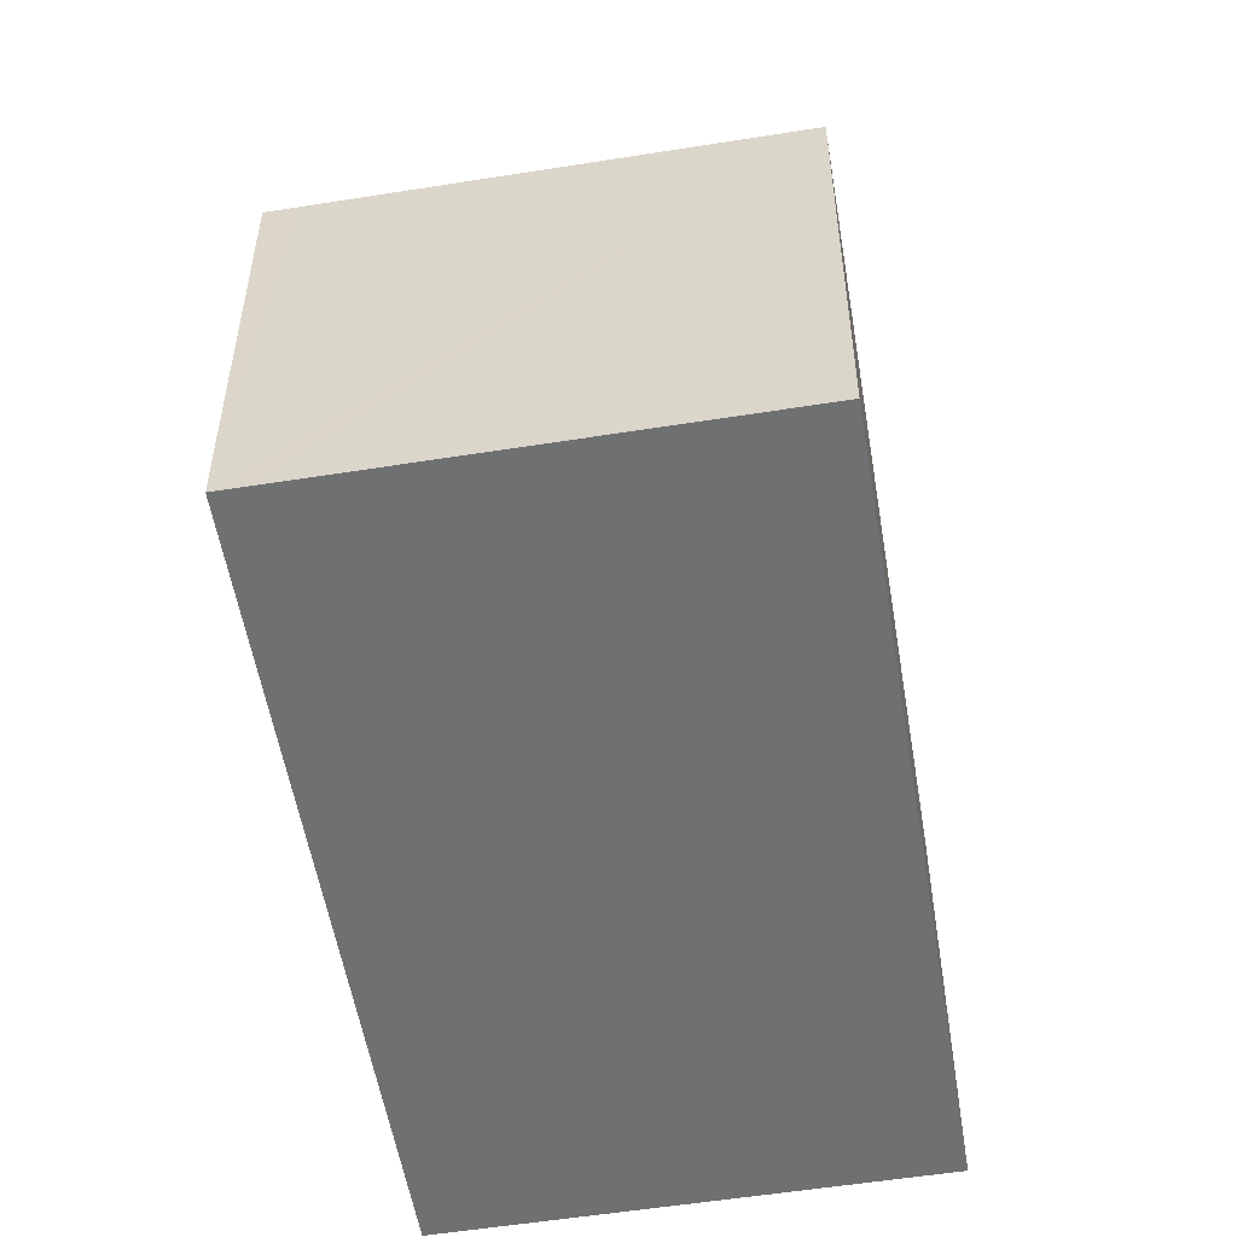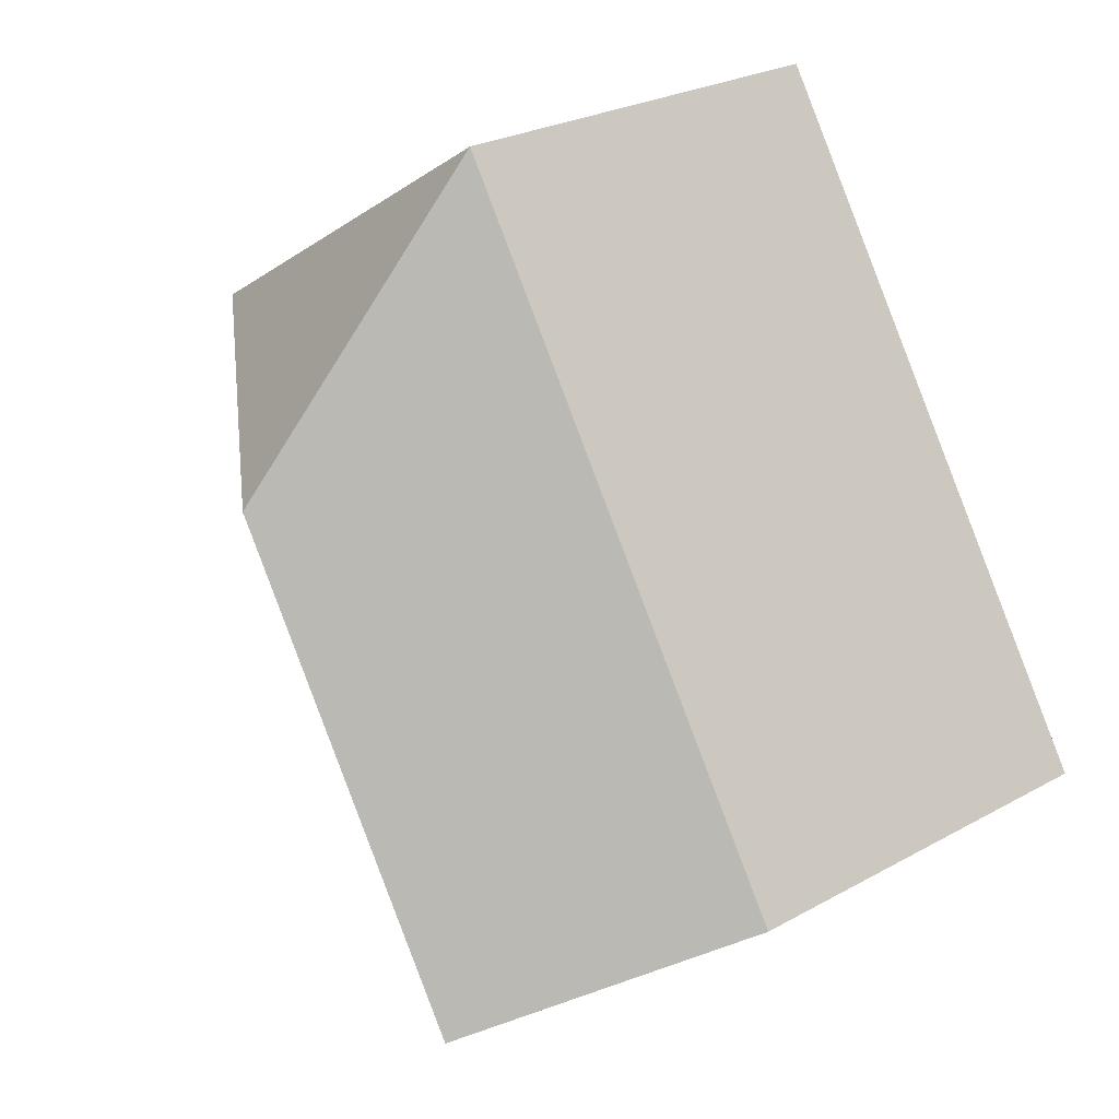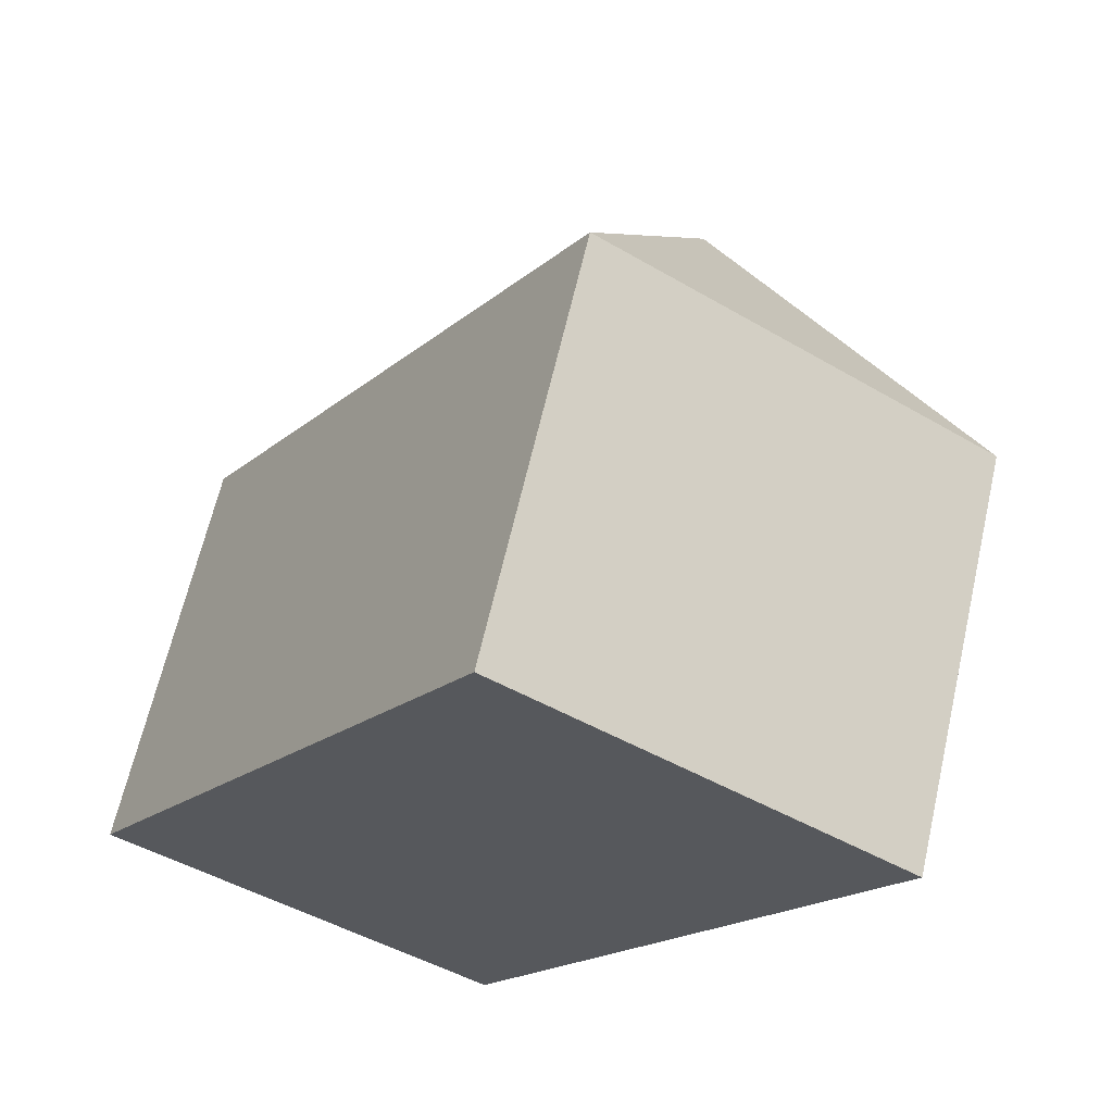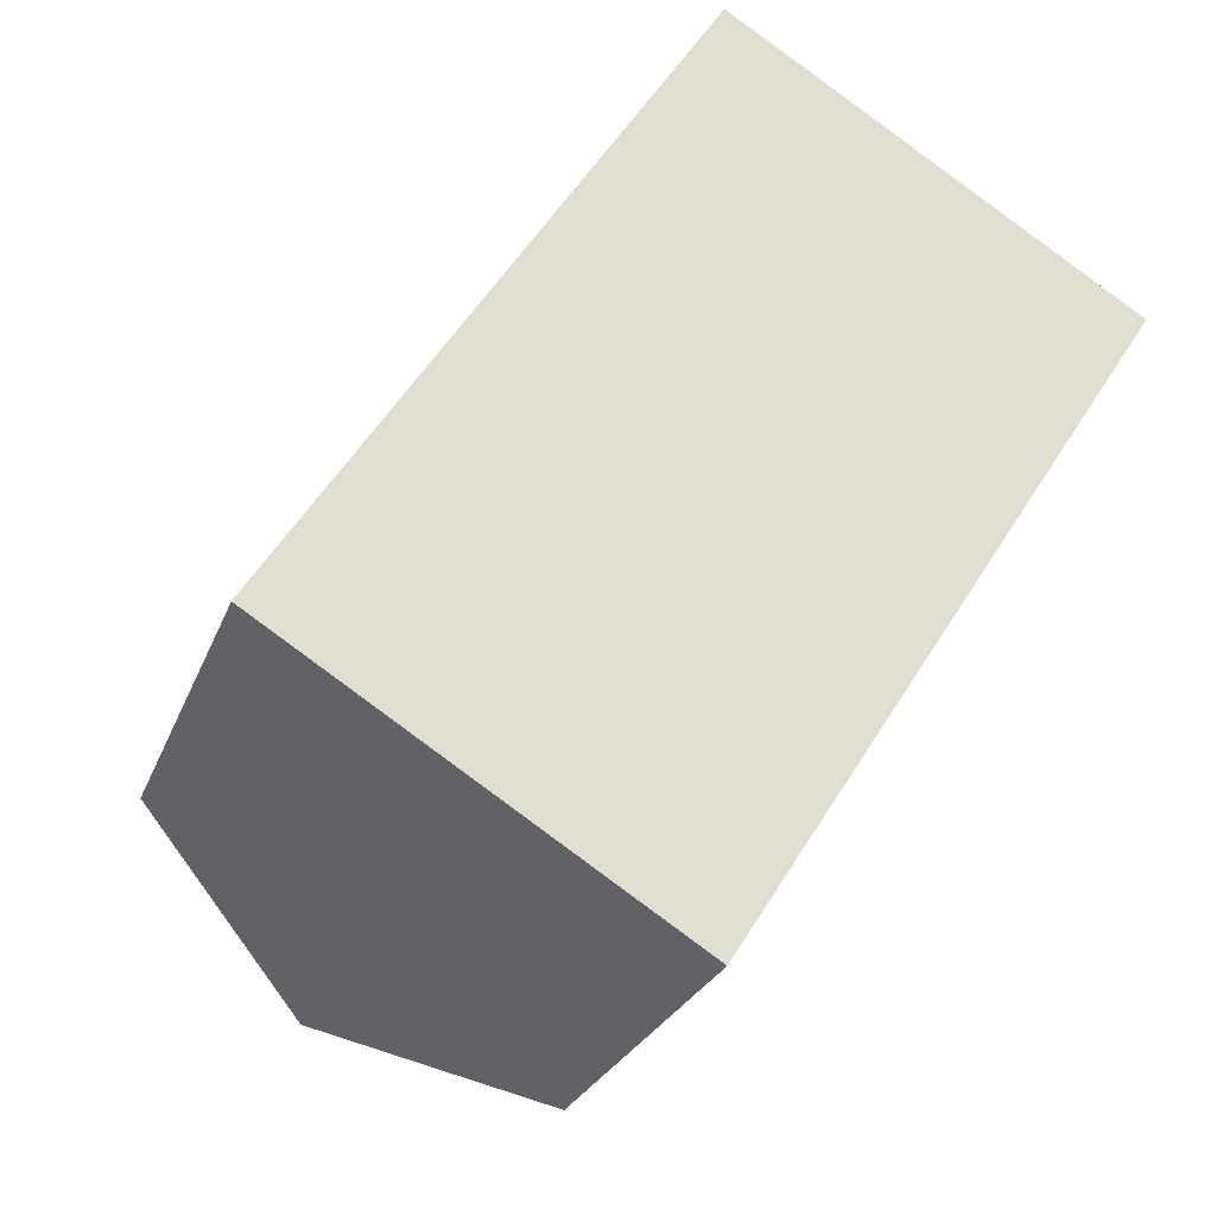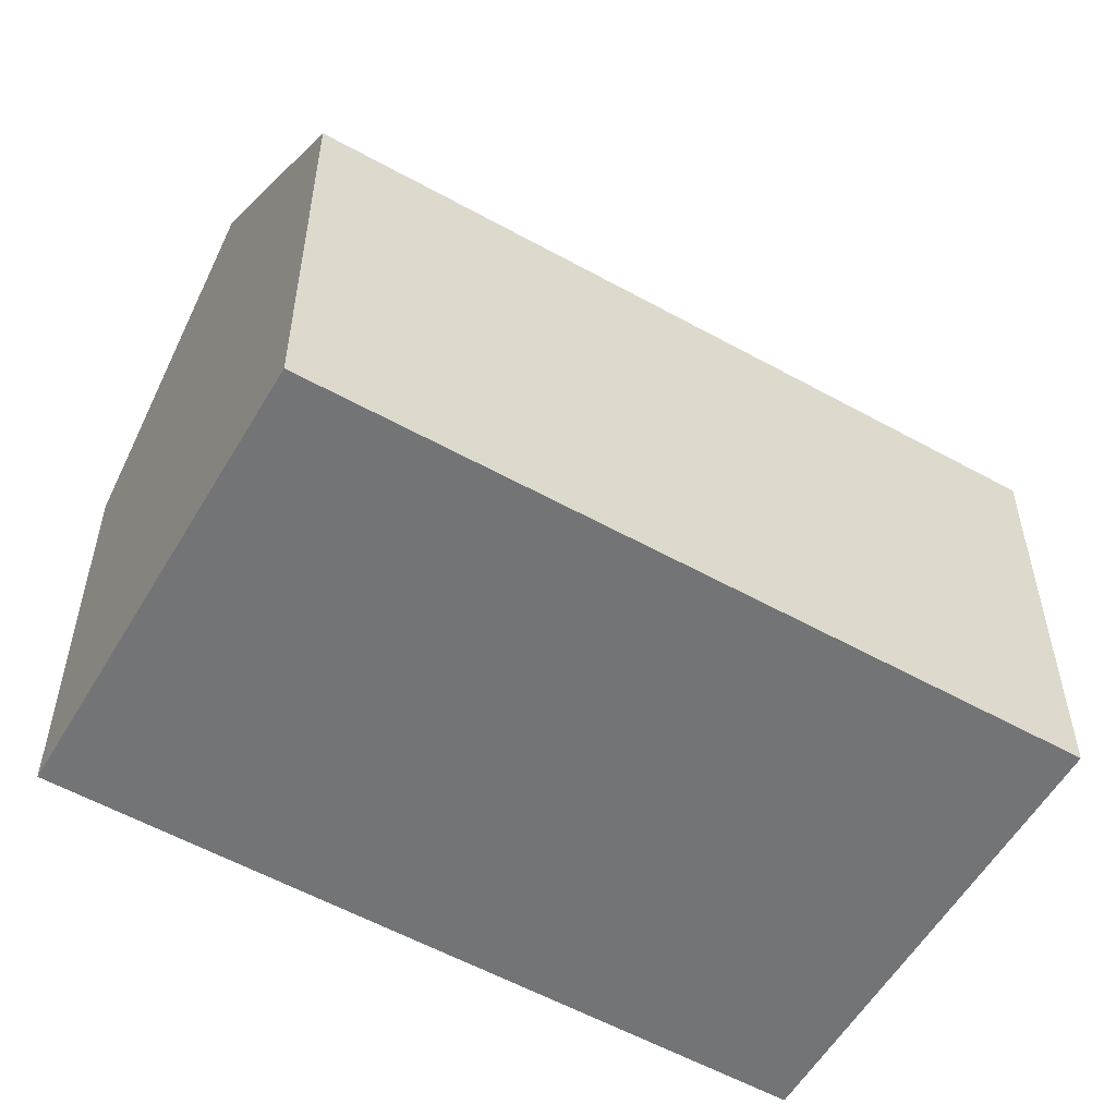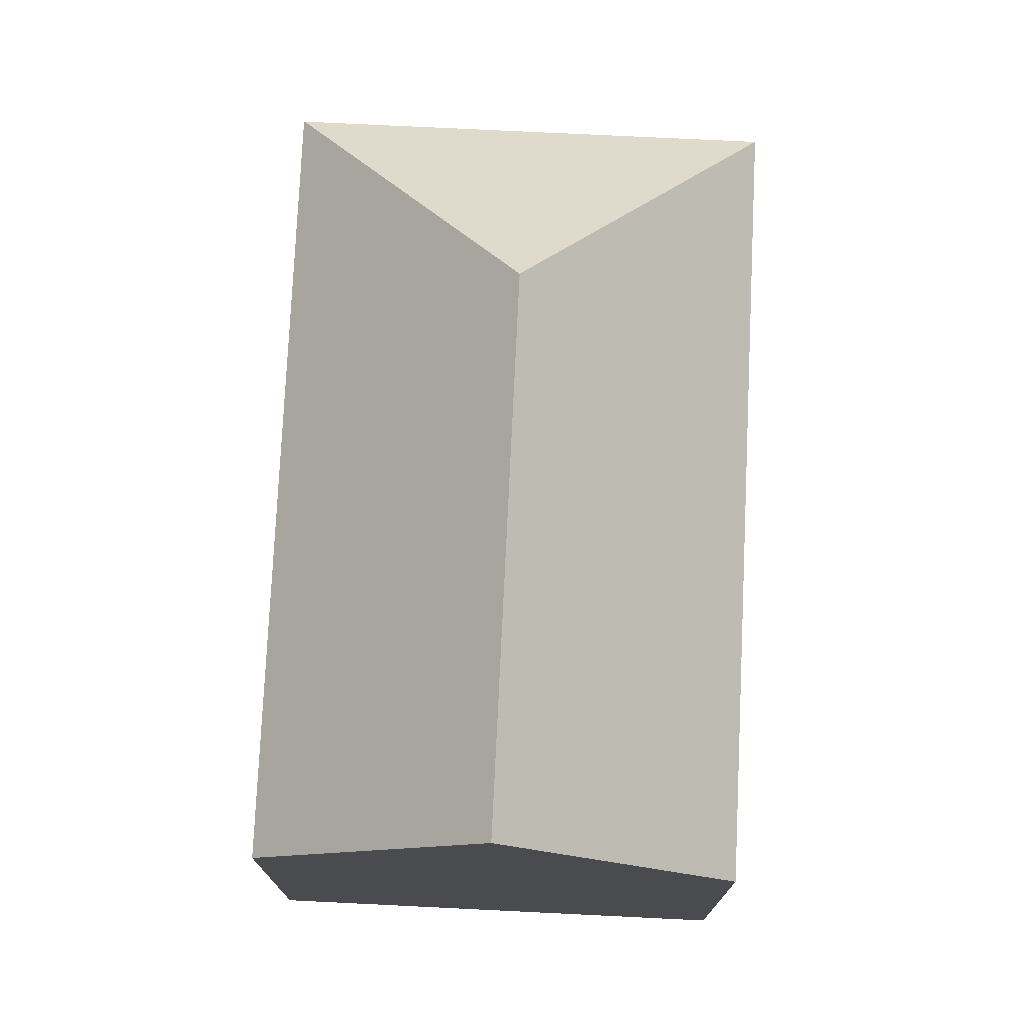
<metadata>
{"format":"obj","ext":"obj","renderer":"f3d","projection":"perspective","resolution":1024,"background":"white","views":[{"elev":-54.9,"azim":41.9,"up":"+Y"},{"elev":25.8,"azim":-131.6,"up":"+Z"},{"elev":64.4,"azim":12.9,"up":"+Z"},{"elev":-25.3,"azim":-17.6,"up":"+Z"},{"elev":-56.2,"azim":-87.8,"up":"+Y"},{"elev":75.9,"azim":-144.9,"up":"+Y"}]}
</metadata>
<code>
v  12.71 17.11 8.517
v  11.55 11.28 16.56
v  21.24 11.28 10.43
v  10.8 11.28 17.04
v  10.42 11.3 -6.59
v  21.25 11.26 10.42
v  5.222 17.11 -3.302
v  0.569 11.91 -0.36
v  0 11.28 6.905e-16
v  0 0 0
v  10.8 -1.043e-15 17.04
v  11.55 -1.014e-15 16.56
v  21.24 -6.387e-16 10.43
v  21.25 -6.381e-16 10.42
v  10.42 4.035e-16 -6.59
v  5.222 2.022e-16 -3.302
v  0.569 2.204e-17 -0.36
g defaultobject
f 1 2 3
f 2 1 4
f 5 3 6
f 3 5 1
f 1 5 7
f 8 1 7
f 1 8 9
f 1 9 4
f 10 4 9
f 4 10 11
f 11 2 4
f 2 11 3
f 3 11 12
f 3 12 13
f 3 13 6
f 6 13 14
f 6 15 5
f 15 6 14
f 15 7 5
f 7 15 8
f 8 15 16
f 8 16 9
f 9 16 10
f 10 16 17
f 13 15 14
f 15 13 12
f 15 12 11
f 15 11 16
f 16 11 10
f 16 10 17

</code>
